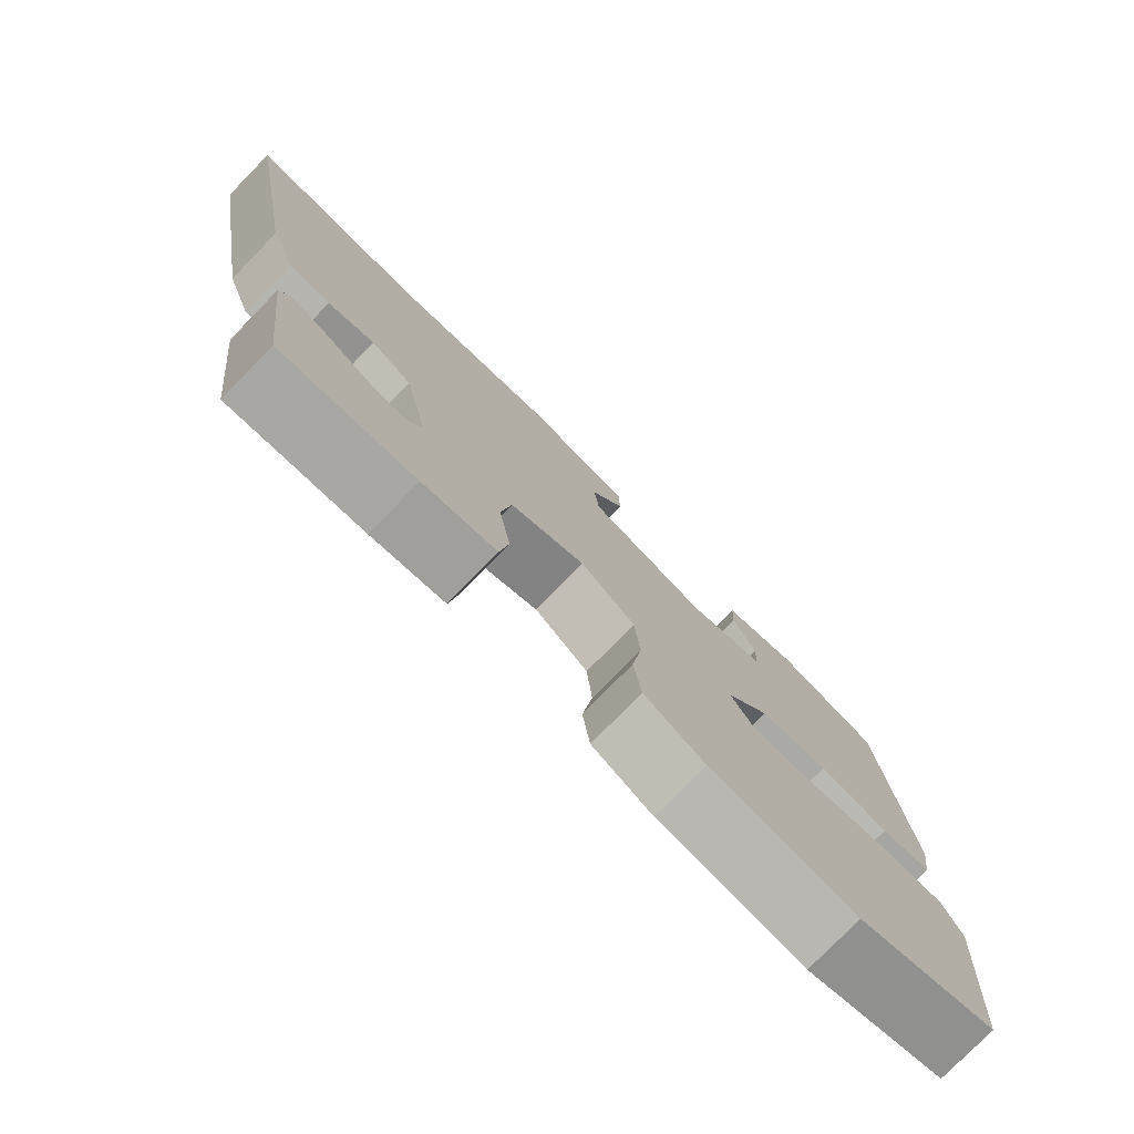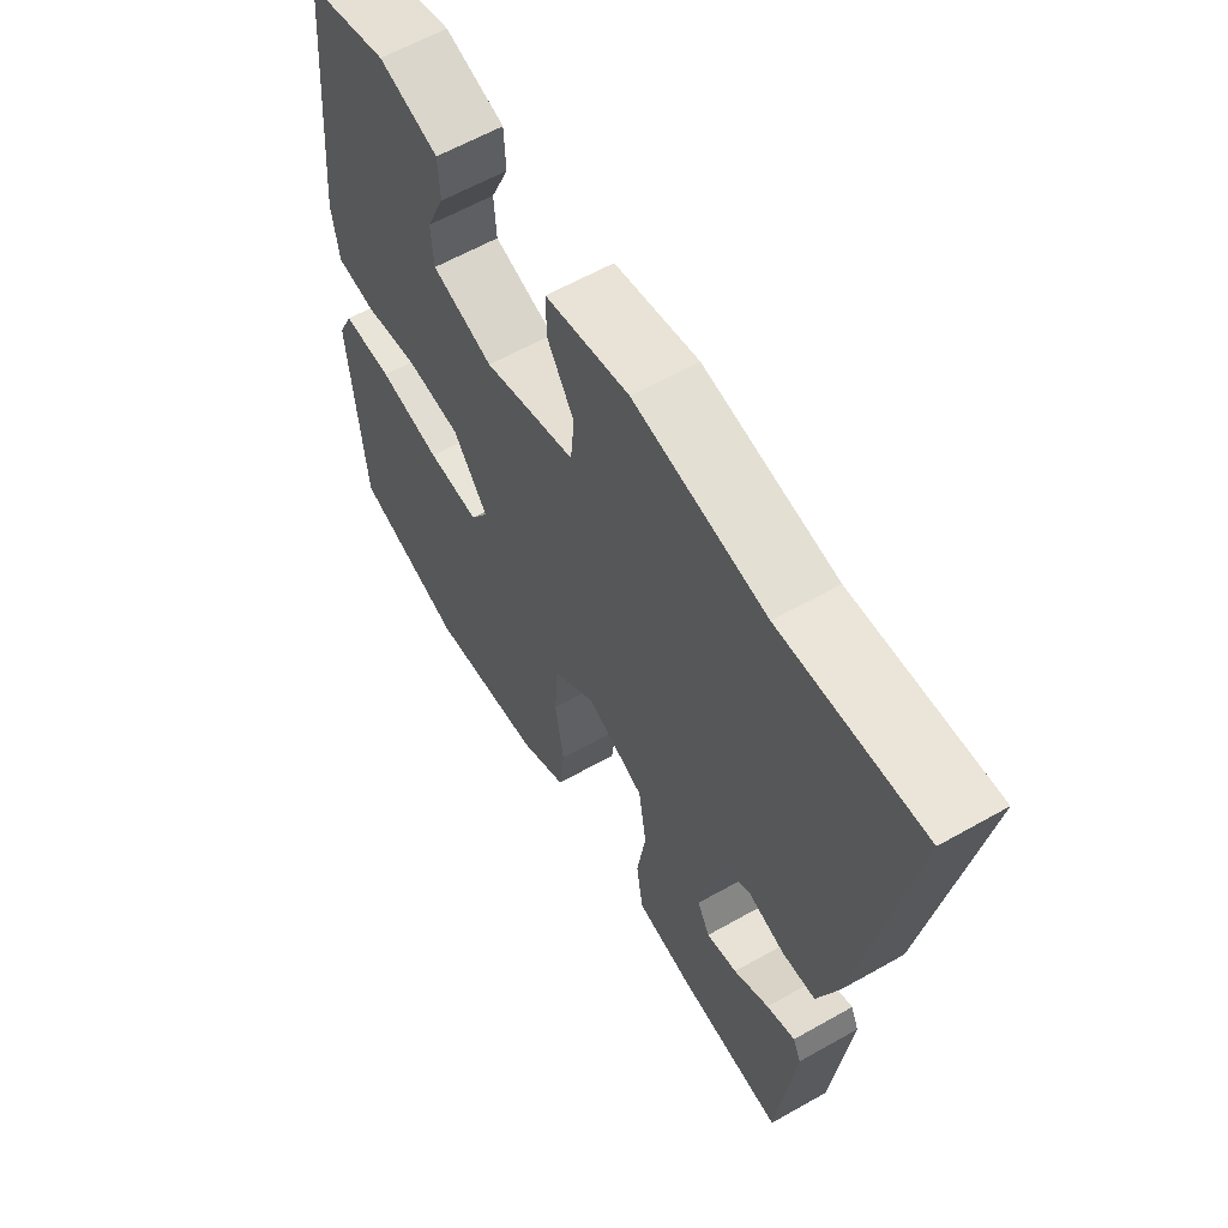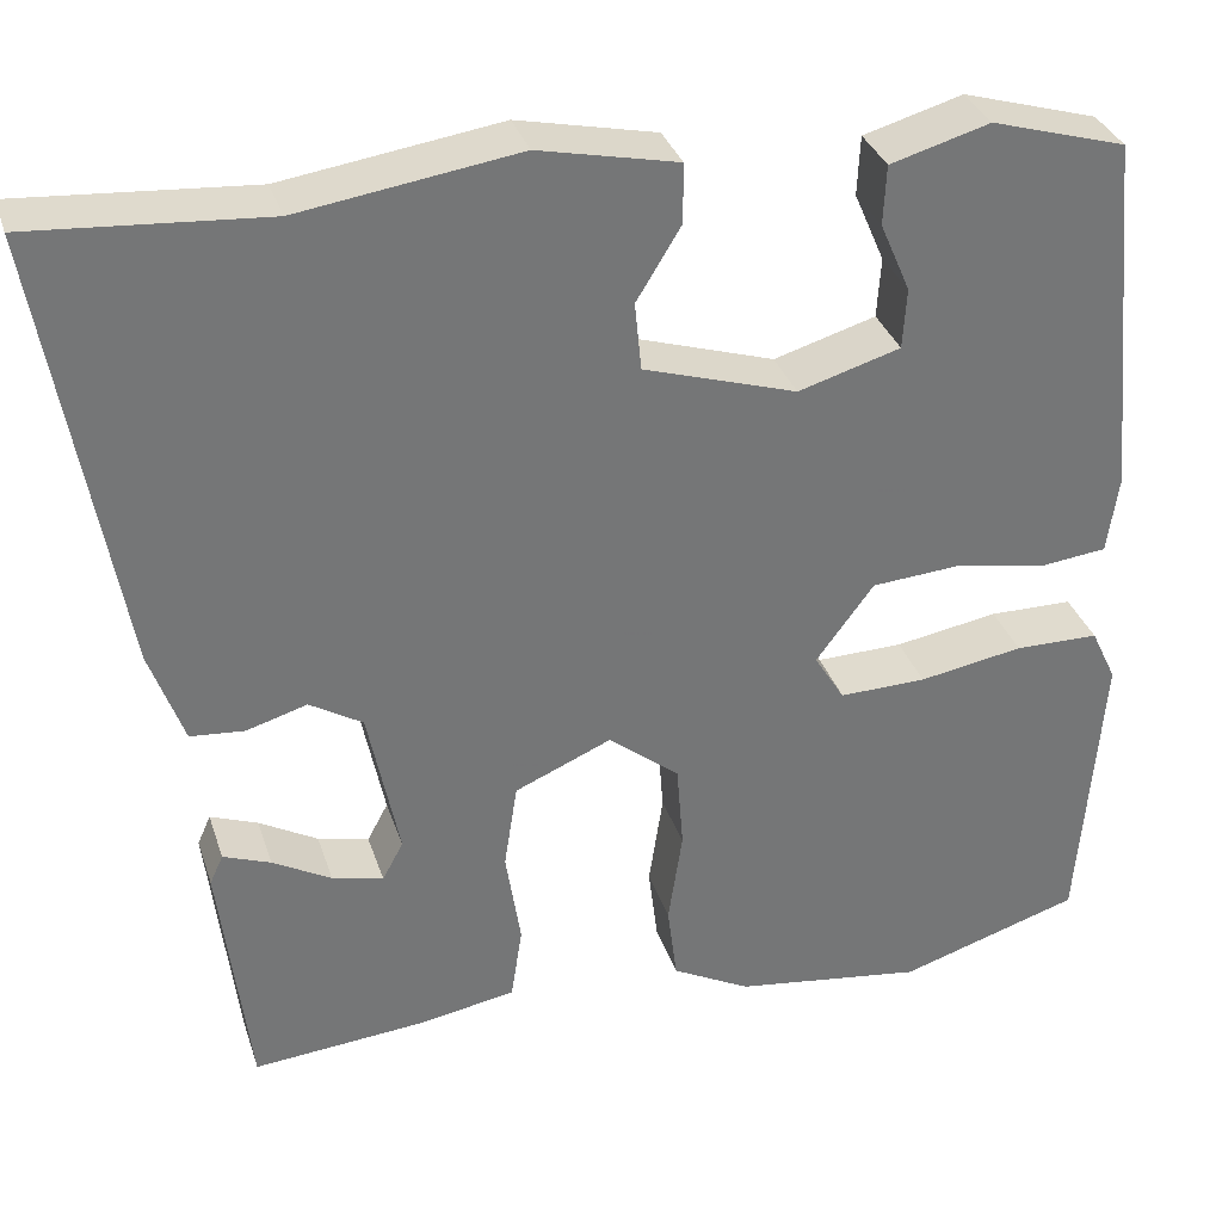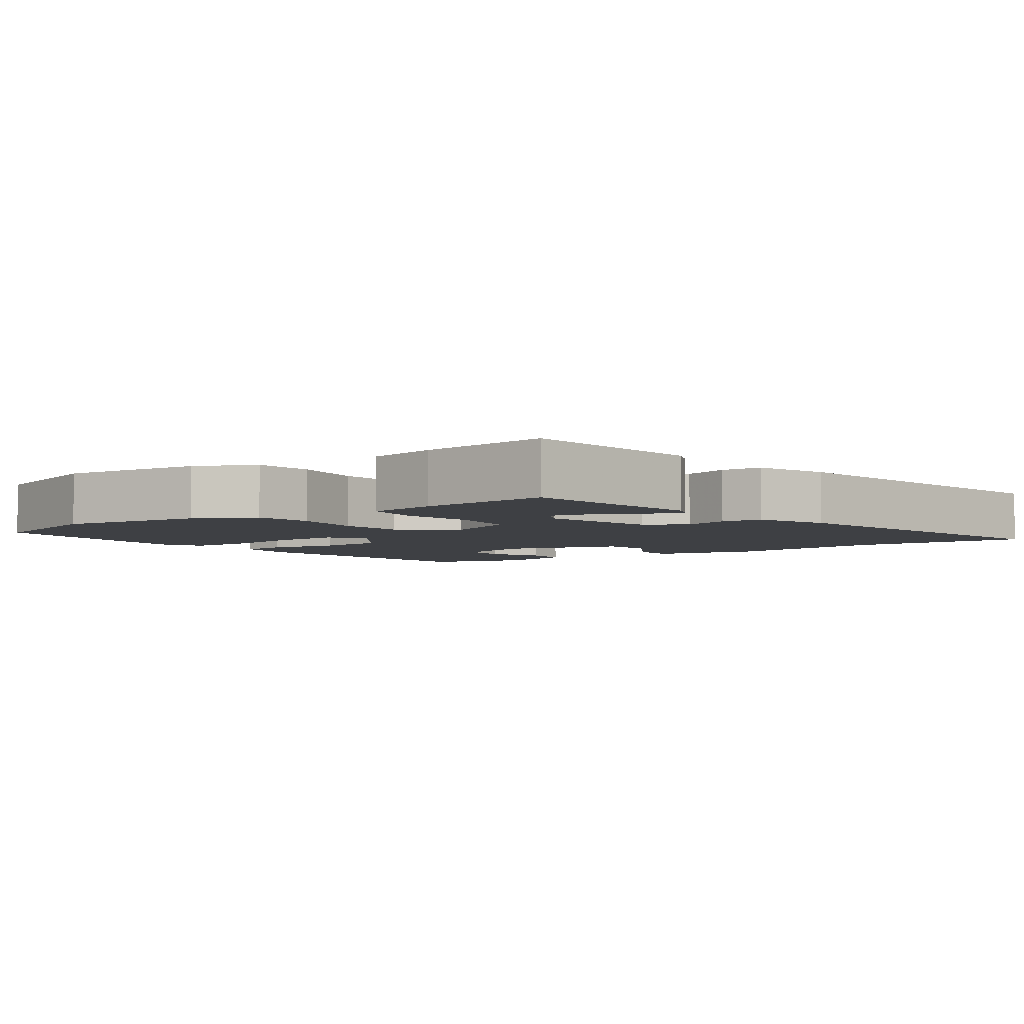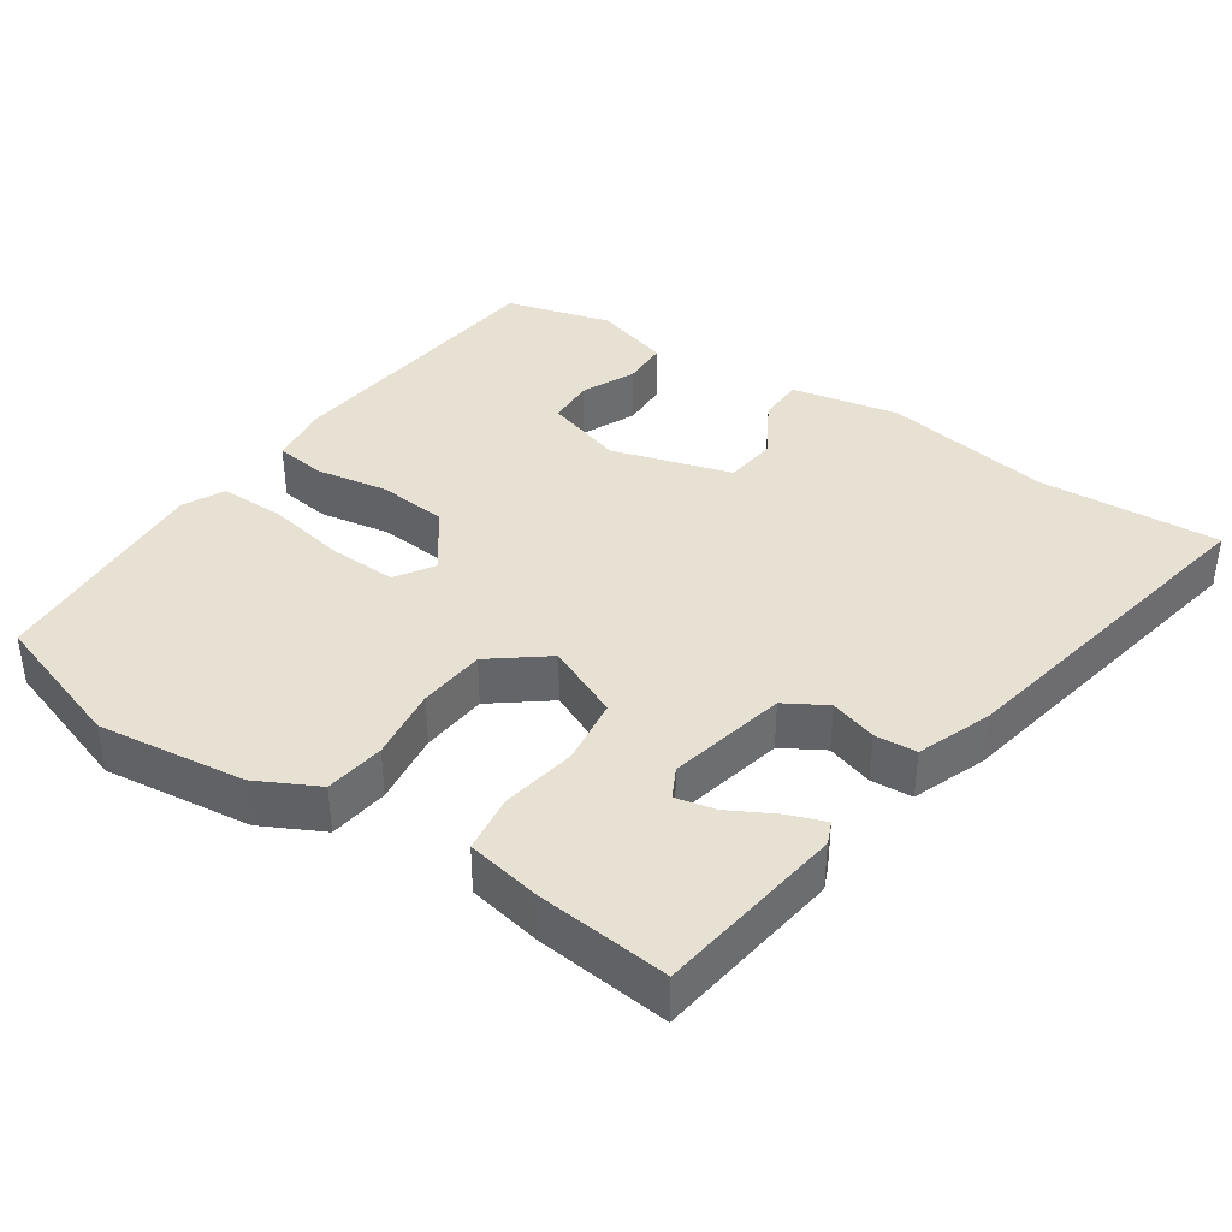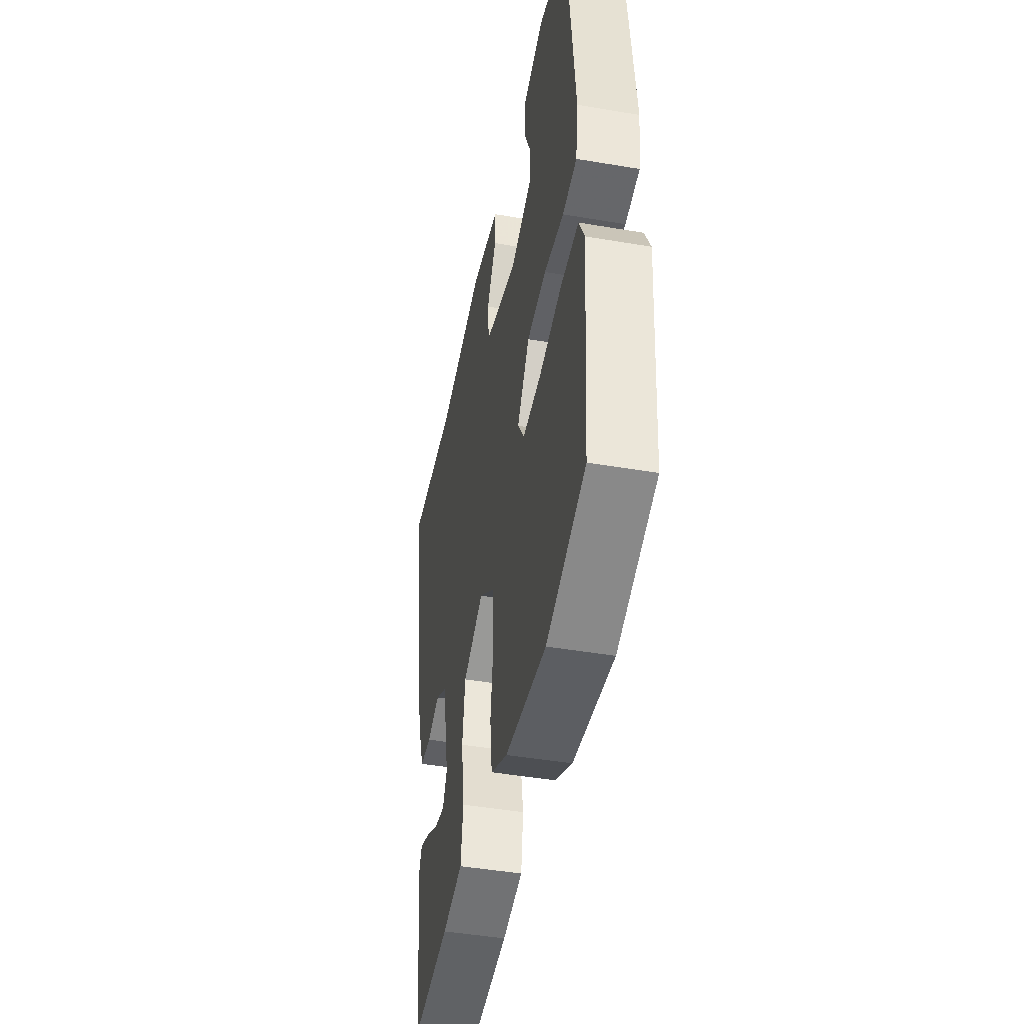
<metadata>
{"format":"obj","ext":"obj","renderer":"f3d","projection":"perspective","resolution":1024,"background":"white","views":[{"elev":-77.9,"azim":-44.4,"up":"+Z"},{"elev":60.6,"azim":-120.1,"up":"+Z"},{"elev":33.4,"azim":-16.9,"up":"+Z"},{"elev":-4.7,"azim":-143.1,"up":"+Y"},{"elev":38.8,"azim":-145.1,"up":"+Y"},{"elev":-45.5,"azim":78.9,"up":"+Z"}]}
</metadata>
<code>
v 0.501 0.07 -0.5
v 0.309 0.07 -0.561
v 0.108 0.07 -0.533
v 0.025 0.07 -0.489
v 0.015 0.07 -0.407
v 0.03 0.07 -0.307
v 0.023 0.07 -0.216
v -0.052 0.07 -0.156
v -0.154 0.07 -0.2
v -0.168 0.07 -0.291
v -0.152 0.07 -0.394
v -0.164 0.07 -0.473
v -0.265 0.07 -0.491
v -0.449 0.07 -0.507
v -0.48 0.07 -0.247
v -0.466 0.07 -0.216
v -0.416 0.07 -0.235
v -0.354 0.07 -0.27
v -0.3 0.07 -0.283
v -0.278 0.07 -0.242
v -0.311 0.07 -0.08
v -0.367 0.07 -0.046
v -0.431 0.07 -0.065
v -0.488 0.07 -0.06
v -0.524 0.07 0.041
v -0.605 0.07 0.508
v -0.358 0.07 0.489
v -0.127 0.07 0.523
v 0.02 0.07 0.491
v 0.02 0.07 0.428
v -0.027 0.07 0.351
v -0.02 0.07 0.279
v 0.142 0.07 0.228
v 0.25 0.07 0.26
v 0.254 0.07 0.324
v 0.222 0.07 0.398
v 0.225 0.07 0.461
v 0.33 0.07 0.491
v 0.473 0.07 0.449
v 0.51 0.07 0.062
v 0.498 0.07 -0.021
v 0.428 0.07 -0.029
v 0.331 0.07 -0.011
v 0.236 0.07 -0.018
v 0.175 0.07 -0.1
v 0.207 0.07 -0.152
v 0.299 0.07 -0.15
v 0.409 0.07 -0.131
v 0.498 0.07 -0.132
v 0.525 0.07 -0.189
v 0.501 0 -0.5
v 0.309 0 -0.561
v 0.108 0 -0.533
v 0.025 0 -0.489
v 0.015 0 -0.407
v 0.03 0 -0.307
v 0.023 0 -0.216
v -0.052 0 -0.156
v -0.154 0 -0.2
v -0.168 0 -0.291
v -0.152 0 -0.394
v -0.164 0 -0.473
v -0.265 0 -0.491
v -0.449 0 -0.507
v -0.48 0 -0.247
v -0.466 0 -0.216
v -0.416 0 -0.235
v -0.354 0 -0.27
v -0.3 0 -0.283
v -0.278 0 -0.242
v -0.311 0 -0.08
v -0.367 0 -0.046
v -0.431 0 -0.065
v -0.488 0 -0.06
v -0.524 0 0.041
v -0.605 0 0.508
v -0.358 0 0.489
v -0.127 0 0.523
v 0.02 0 0.491
v 0.02 0 0.428
v -0.027 0 0.351
v -0.02 0 0.279
v 0.142 0 0.228
v 0.25 0 0.26
v 0.254 0 0.324
v 0.222 0 0.398
v 0.225 0 0.461
v 0.33 0 0.491
v 0.473 0 0.449
v 0.51 0 0.062
v 0.498 0 -0.021
v 0.428 0 -0.029
v 0.331 0 -0.011
v 0.236 0 -0.018
v 0.175 0 -0.1
v 0.207 0 -0.152
v 0.299 0 -0.15
v 0.409 0 -0.131
v 0.498 0 -0.132
v 0.525 0 -0.189
f 47 48 49 50
f 46 47 50 1
f 40 41 42 43
f 40 43 44
f 39 40 44
f 38 39 44 45
f 35 36 37 38
f 34 35 38
f 28 29 30 31
f 27 28 31 32
f 26 27 32
f 25 26 32
f 22 23 24 25
f 22 25 32 33
f 15 16 17 18
f 15 18 19
f 14 15 19
f 13 14 19
f 10 11 12 13
f 9 10 13 19
f 3 4 5 6
f 3 6 7
f 46 1 2 3
f 45 46 3 7
f 34 38 45
f 21 22 33 34
f 20 21 34
f 9 19 20 34
f 8 9 34
f 7 8 34 45
f 100 99 98 97
f 51 100 97 96
f 93 92 91 90
f 94 93 90
f 94 90 89
f 95 94 89 88
f 88 87 86 85
f 88 85 84
f 81 80 79 78
f 82 81 78 77
f 82 77 76
f 82 76 75
f 75 74 73 72
f 83 82 75 72
f 68 67 66 65
f 69 68 65
f 69 65 64
f 69 64 63
f 63 62 61 60
f 69 63 60 59
f 56 55 54 53
f 57 56 53
f 53 52 51 96
f 57 53 96 95
f 95 88 84
f 84 83 72 71
f 84 71 70
f 84 70 69 59
f 84 59 58
f 95 84 58 57
f 1 51 52 2
f 2 52 53 3
f 3 53 54 4
f 4 54 55 5
f 5 55 56 6
f 6 56 57 7
f 7 57 58 8
f 8 58 59 9
f 9 59 60 10
f 10 60 61 11
f 11 61 62 12
f 12 62 63 13
f 13 63 64 14
f 14 64 65 15
f 15 65 66 16
f 16 66 67 17
f 17 67 68 18
f 18 68 69 19
f 19 69 70 20
f 20 70 71 21
f 21 71 72 22
f 22 72 73 23
f 23 73 74 24
f 24 74 75 25
f 25 75 76 26
f 26 76 77 27
f 27 77 78 28
f 28 78 79 29
f 29 79 80 30
f 30 80 81 31
f 31 81 82 32
f 32 82 83 33
f 33 83 84 34
f 34 84 85 35
f 35 85 86 36
f 36 86 87 37
f 37 87 88 38
f 38 88 89 39
f 39 89 90 40
f 40 90 91 41
f 41 91 92 42
f 42 92 93 43
f 43 93 94 44
f 44 94 95 45
f 45 95 96 46
f 46 96 97 47
f 47 97 98 48
f 48 98 99 49
f 49 99 100 50
f 50 100 51 1

</code>
